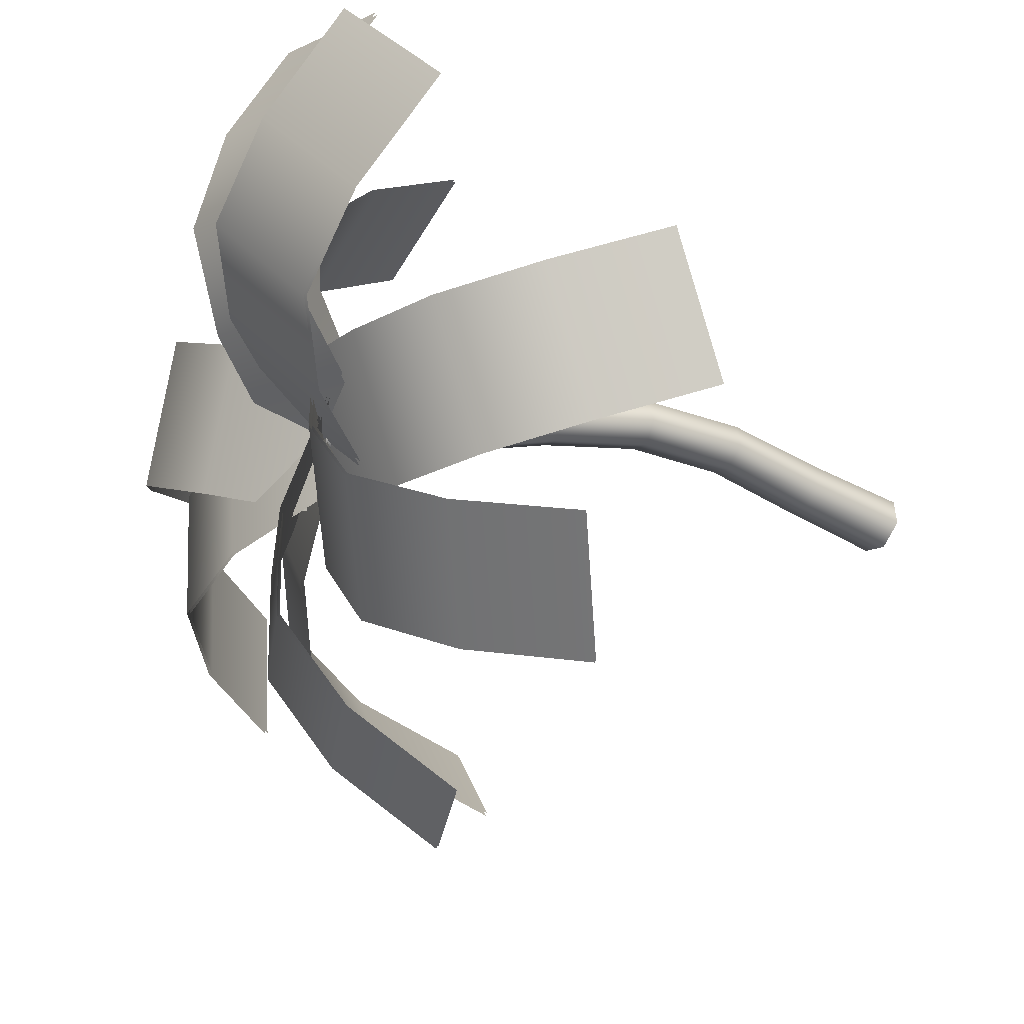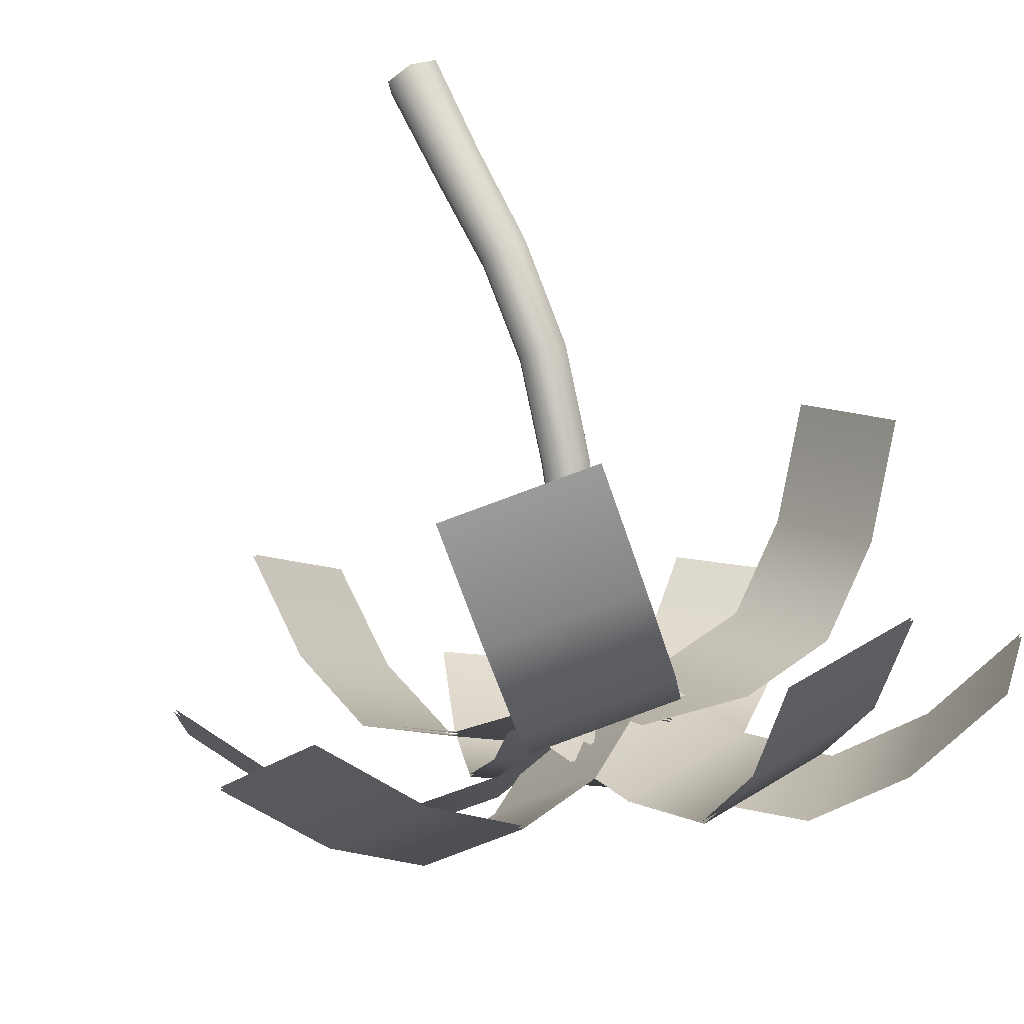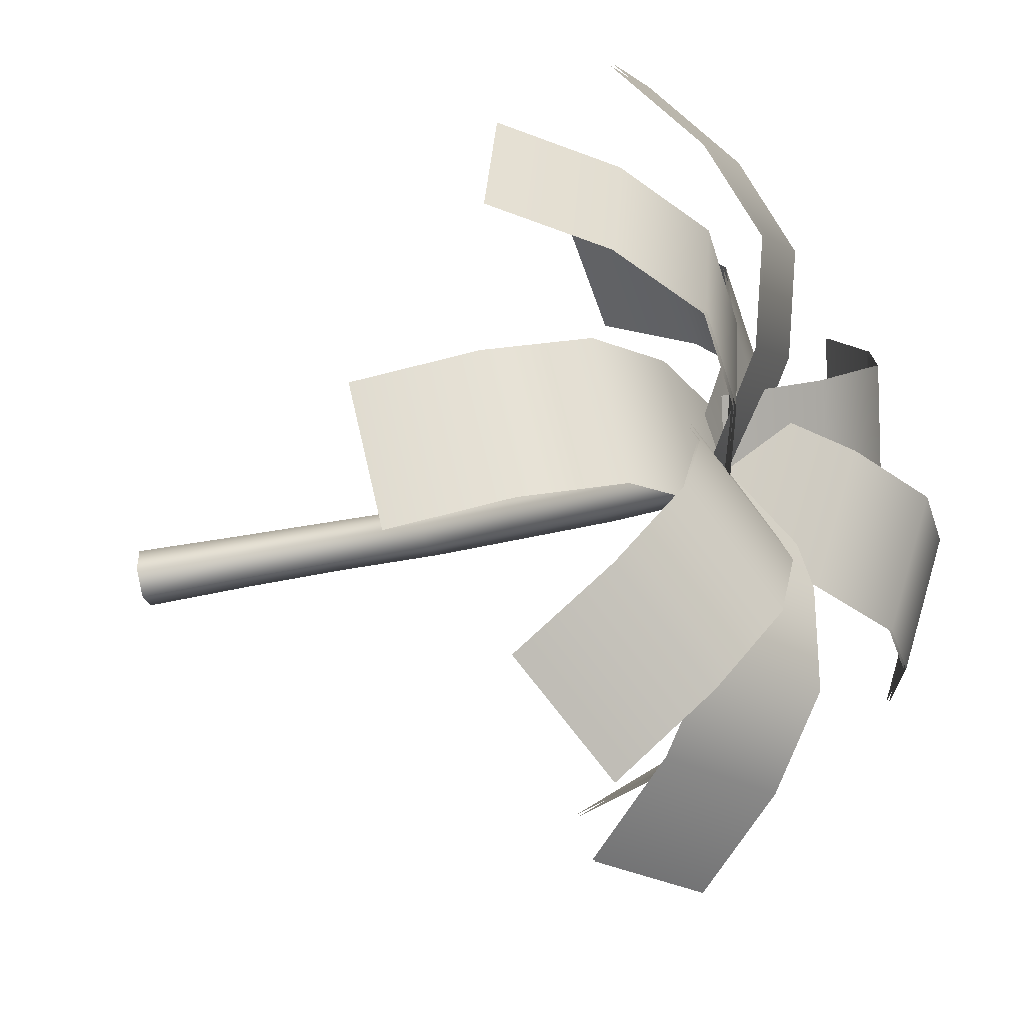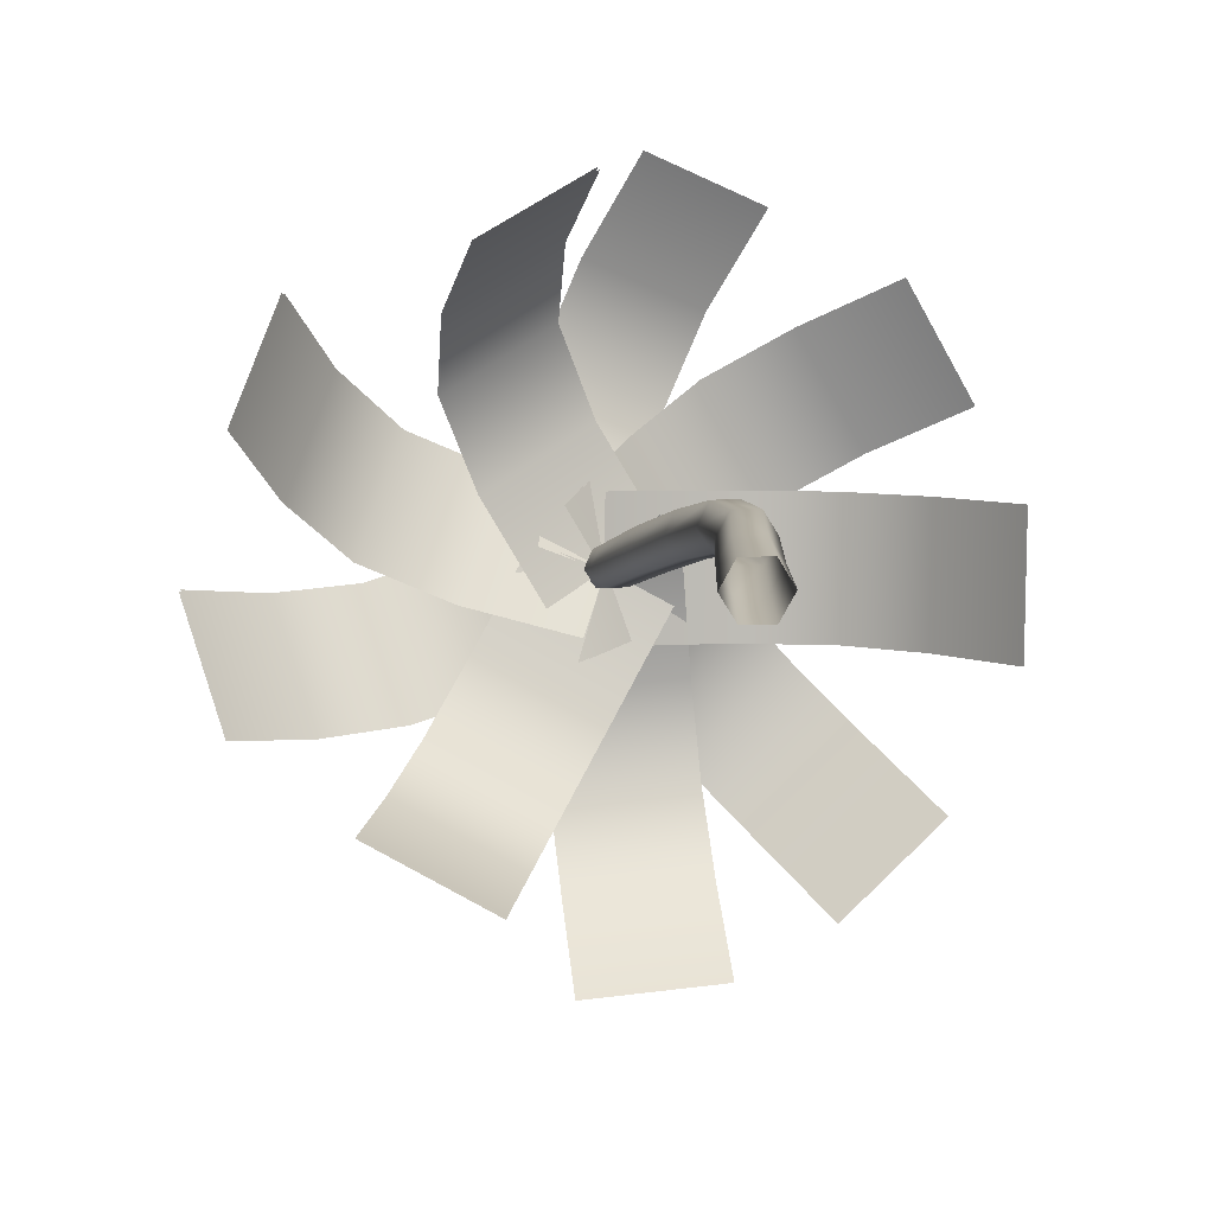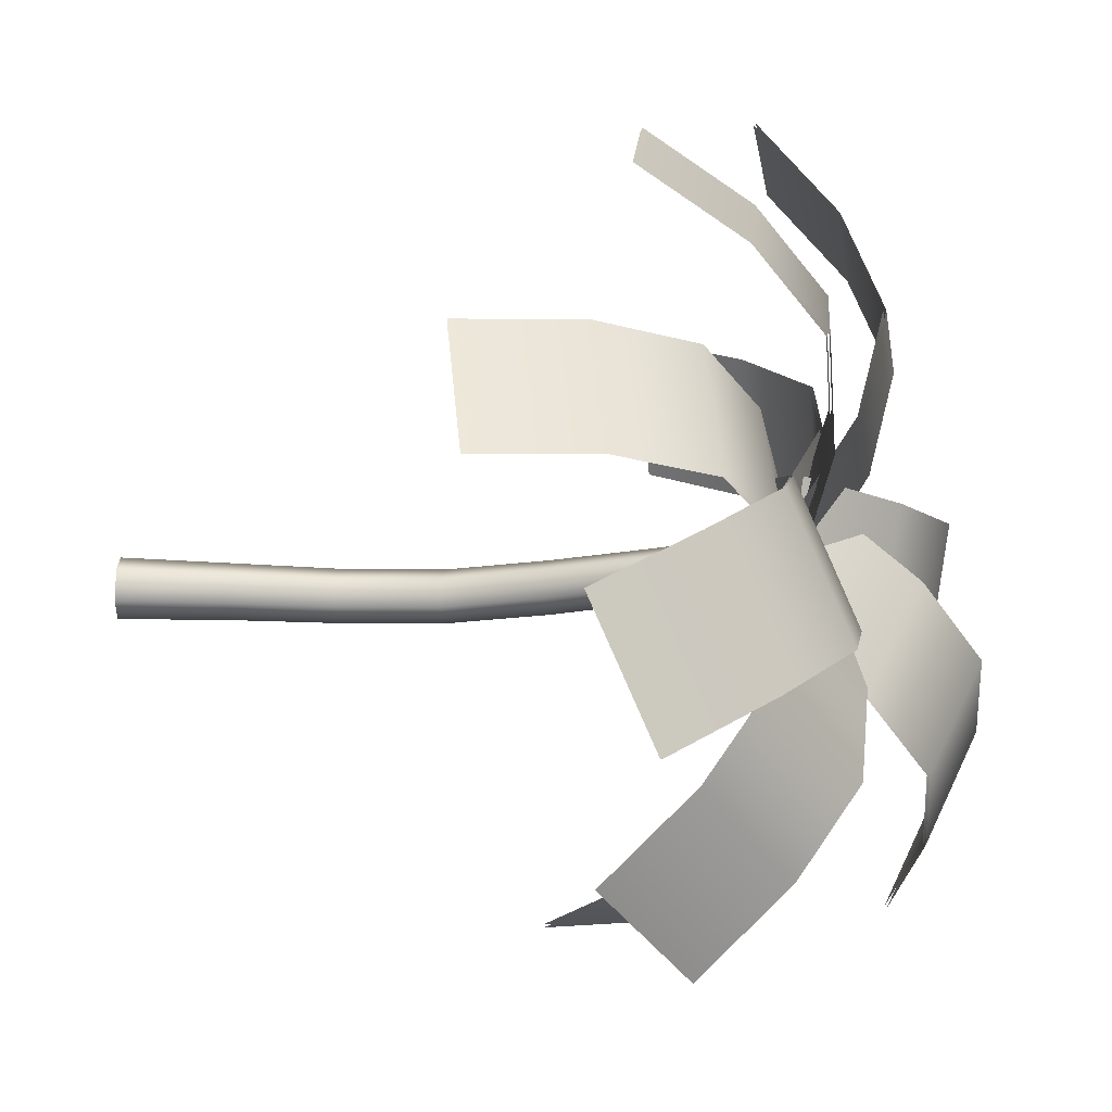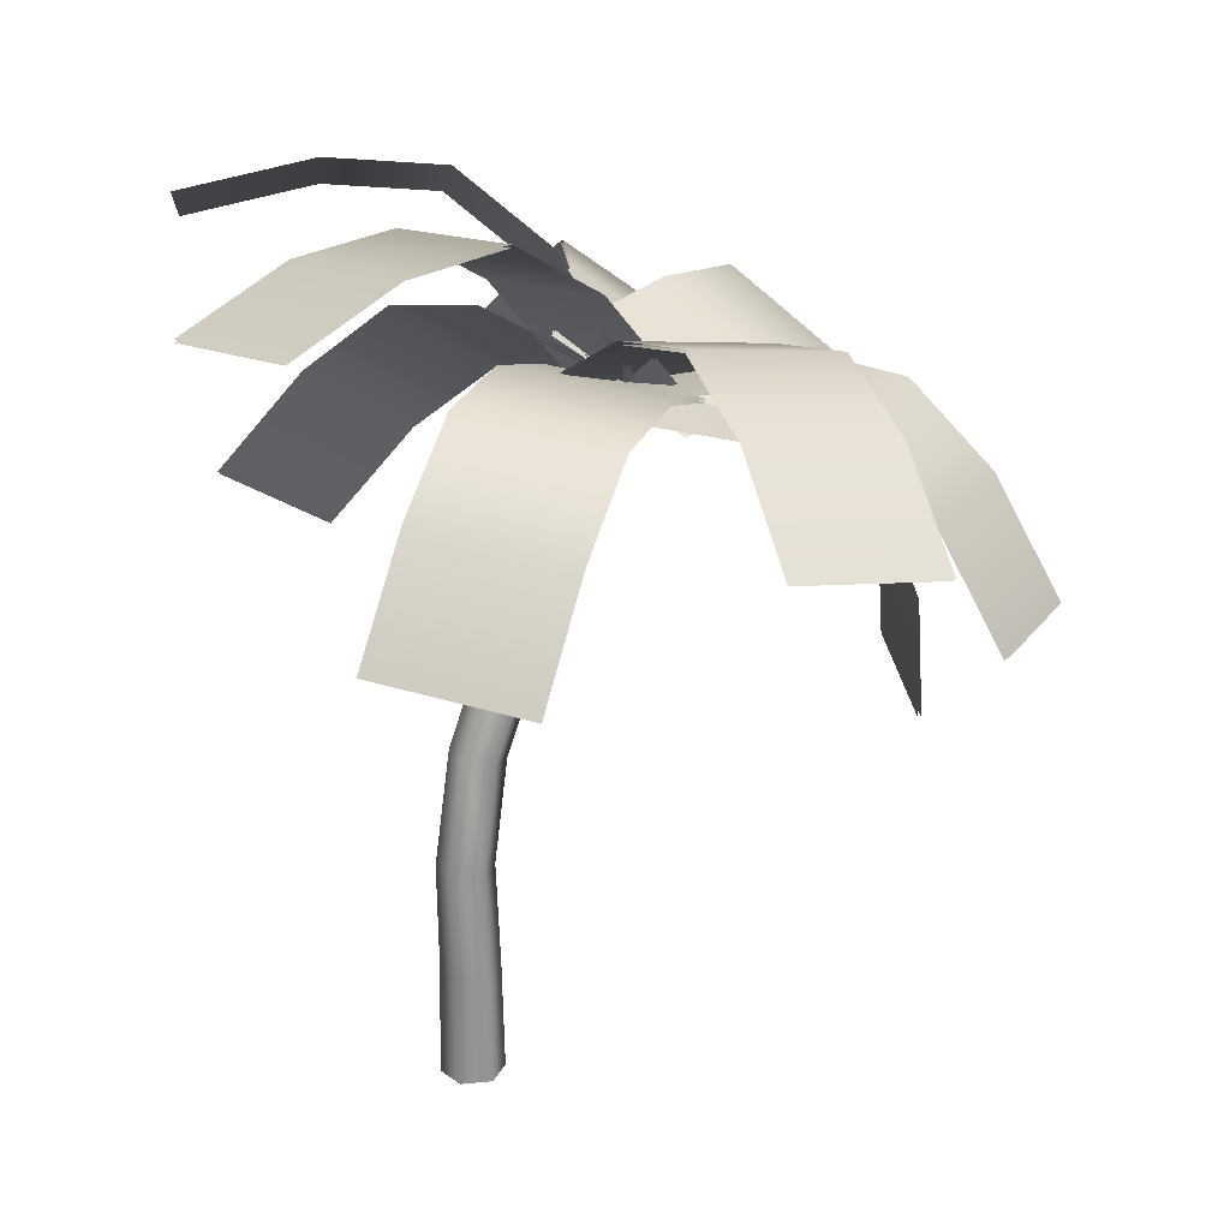
<metadata>
{"format":"obj","ext":"obj","renderer":"f3d","projection":"perspective","resolution":1024,"background":"white","views":[{"elev":-40.6,"azim":55.5,"up":"+Y"},{"elev":73.3,"azim":-25.0,"up":"+Y"},{"elev":-55.2,"azim":-78.2,"up":"+Y"},{"elev":-78.4,"azim":95.6,"up":"+Z"},{"elev":-71.4,"azim":-91.8,"up":"+Y"},{"elev":24.2,"azim":-155.4,"up":"+Z"}]}
</metadata>
<code>
o plant_pmat1
v -0.2506 -0.4539 2.142
v -0.2168 -0.4197 2.029
v -0.2248 -0.3437 2.053
v -0.2572 -0.3856 2.162
v -0.2953 -0.3063 2.045
v -0.3201 -0.3523 2.155
v -0.3579 -0.345 2.013
v -0.3763 -0.3875 2.128
v -0.3499 -0.421 1.989
v -0.3698 -0.4559 2.109
v -0.2794 -0.4584 1.997
v -0.3069 -0.4891 2.116
v -0.1112 -0.3002 1.712
v -0.1205 -0.2202 1.741
v -0.1957 -0.1807 1.733
v -0.2617 -0.2212 1.697
v -0.2524 -0.3011 1.669
v -0.1772 -0.3406 1.676
v -0.01643 -0.1754 1.394
v -0.02508 -0.09274 1.42
v -0.1023 -0.05298 1.414
v -0.1708 -0.09587 1.381
v -0.1621 -0.1785 1.355
v -0.08496 -0.2183 1.362
v 0.05906 -0.07863 1.059
v 0.05219 0.006893 1.076
v -0.02597 0.04596 1.073
v -0.09725 -0.000496 1.053
v -0.09037 -0.08602 1.036
v -0.01222 -0.1251 1.039
v 0.08597 -0.03237 0.7065
v 0.07981 0.05586 0.7113
v 0.000232 0.09477 0.7113
v -0.07319 0.04544 0.7065
v -0.06703 -0.04279 0.7017
v 0.01255 -0.0817 0.7017
v 0.08318 -0.04057 0.3529
v 0.07672 0.05175 0.3521
v -0.006463 0.09232 0.3525
v -0.08318 0.04057 0.3537
v -0.07672 -0.05175 0.3545
v 0.006463 -0.09232 0.3541
v 0.08988 -0.04383 0
v 0.0829 0.05593 0
v -0.006984 0.09976 0
v -0.08988 0.04383 0
v -0.0829 -0.05593 0
v 0.006984 -0.09976 0
v -0.0878 -0.5136 2.084
v -0.5404 -0.3124 2.153
v -0.3955 -0.09817 2.48
v 0.05706 -0.2994 2.412
v -0.2515 0.1597 2.675
v 0.2011 -0.04147 2.606
v -0.1086 0.4856 2.661
v 0.3439 0.2844 2.593
v 0.03348 0.85 2.53
v 0.486 0.6488 2.461
v -0.06686 -0.386 2.144
v -0.5613 -0.44 2.093
v -0.6176 -0.04708 2.222
v -0.1231 0.006955 2.273
v -0.6556 0.3043 2.218
v -0.1611 0.3584 2.269
v -0.6652 0.5912 2.008
v -0.1707 0.6452 2.058
v -0.6587 0.8414 1.679
v -0.1643 0.8954 1.73
v -0.1643 -0.2175 2.162
v -0.4638 -0.6085 2.075
v -0.7681 -0.4235 2.293
v -0.4686 -0.03262 2.38
v -1.05 -0.2254 2.373
v -0.7502 0.1655 2.459
v -1.296 -0.00675 2.238
v -0.9967 0.3842 2.325
v -1.523 0.2236 1.982
v -1.223 0.6145 2.068
v -0.3151 -0.1637 2.137
v -0.3131 -0.6623 2.1
v -0.7193 -0.6709 2.196
v -0.7212 -0.1723 2.233
v -1.071 -0.6698 2.163
v -1.073 -0.1712 2.199
v -1.339 -0.6538 1.928
v -1.341 -0.1551 1.965
v -1.558 -0.6291 1.58
v -1.56 -0.1305 1.616
v -0.4497 -0.205 2.09
v -0.1784 -0.6211 2.147
v -0.5116 -0.8519 2.047
v -0.7829 -0.4358 1.99
v -0.7491 -1.033 1.858
v -1.02 -0.6166 1.801
v -0.8376 -1.136 1.529
v -1.109 -0.7195 1.472
v -0.8417 -1.194 1.121
v -1.113 -0.7782 1.063
v -0.5312 -0.3529 2.01
v -0.09701 -0.4731 2.227
v -0.2355 -0.8621 2.289
v -0.6696 -0.7418 2.072
v -0.3047 -1.205 2.237
v -0.7388 -1.085 2.02
v -0.2661 -1.476 2.009
v -0.7002 -1.356 1.793
v -0.1663 -1.706 1.682
v -0.6005 -1.586 1.465
v -0.4965 -0.5008 1.972
v -0.1317 -0.3252 2.265
v -0.001116 -0.7152 2.336
v -0.3659 -0.8909 2.043
v 0.1727 -1.021 2.304
v -0.1922 -1.197 2.01
v 0.4136 -1.197 2.109
v 0.04881 -1.372 1.816
v 0.6928 -1.298 1.822
v 0.3279 -1.474 1.529
v -0.3937 -0.6043 1.979
v -0.2345 -0.2217 2.258
v 0.1424 -0.3989 2.286
v -0.01678 -0.7815 2.007
v 0.4775 -0.486 2.215
v 0.3183 -0.8686 1.935
v 0.7474 -0.4331 1.989
v 0.5882 -0.8157 1.709
v 0.9804 -0.3007 1.675
v 0.8212 -0.6833 1.395
v -0.196 -0.6101 2.02
v -0.4322 -0.216 2.217
v -0.179 -0.2302 2.549
v 0.05715 -0.6243 2.352
v 0.09663 -0.1718 2.762
v 0.3328 -0.5659 2.565
v 0.4073 -0.000532 2.792
v 0.6435 -0.3946 2.595
v 0.7379 0.2349 2.717
v 0.9741 -0.1592 2.52
v 0.9776 -0.1614 2.529
v 0.7414 0.2327 2.726
v 0.6459 -0.3976 2.604
v 0.4097 -0.003539 2.801
v 0.3313 -0.5709 2.573
v 0.09516 -0.1768 2.77
v 0.05199 -0.6302 2.357
v -0.1842 -0.2361 2.554
v -0.4384 -0.2219 2.222
v -0.2022 -0.616 2.024
v 0.8286 -0.6887 1.399
v 0.9878 -0.3061 1.678
v 0.5947 -0.8215 1.713
v 0.7539 -0.4389 1.993
v 0.3212 -0.8749 1.942
v 0.4804 -0.4922 2.222
v -0.01811 -0.7868 2.015
v 0.1411 -0.4042 2.294
v -0.2373 -0.2264 2.266
v -0.3965 -0.609 1.987
v 0.3289 -1.483 1.533
v 0.6937 -1.307 1.826
v 0.04882 -1.381 1.821
v 0.4137 -1.205 2.114
v -0.1951 -1.203 2.017
v 0.1697 -1.027 2.311
v -0.3713 -0.8929 2.051
v -0.006434 -0.7173 2.344
v -0.1376 -0.3258 2.273
v -0.5024 -0.5014 1.98
v -0.6046 -1.594 1.469
v -0.1705 -1.714 1.686
v -0.7047 -1.363 1.798
v -0.2706 -1.483 2.015
v -0.7436 -1.088 2.028
v -0.3095 -1.208 2.245
v -0.6737 -0.7407 2.08
v -0.2395 -0.8609 2.297
v -0.1006 -0.4705 2.236
v -0.5347 -0.3503 2.019
v -1.121 -0.7834 1.064
v -0.8499 -1.2 1.121
v -1.117 -0.7245 1.474
v -0.8457 -1.141 1.531
v -1.027 -0.6201 1.807
v -0.7557 -1.036 1.864
v -0.7866 -0.4371 1.999
v -0.5154 -0.8532 2.056
v -0.181 -0.6214 2.156
v -0.4523 -0.2053 2.099
v -1.568 -0.1309 1.621
v -1.566 -0.6296 1.585
v -1.348 -0.1556 1.971
v -1.346 -0.6542 1.935
v -1.077 -0.1718 2.208
v -1.075 -0.6705 2.172
v -0.7206 -0.173 2.242
v -0.7186 -0.6716 2.206
v -0.3109 -0.663 2.11
v -0.3128 -0.1644 2.146
v -1.229 0.6172 2.075
v -1.528 0.2263 1.989
v -1.002 0.3861 2.333
v -1.301 -0.004867 2.246
v -0.7519 0.1647 2.469
v -1.051 -0.2263 2.383
v -0.4665 -0.03611 2.388
v -0.7661 -0.427 2.302
v -0.4606 -0.6127 2.083
v -0.1611 -0.2218 2.17
v -0.1657 0.903 1.736
v -0.6601 0.849 1.685
v -0.1722 0.6519 2.065
v -0.6666 0.5979 2.014
v -0.1624 0.3613 2.278
v -0.6568 0.3073 2.227
v -0.1239 0.005387 2.283
v -0.6184 -0.04865 2.232
v -0.5619 -0.4431 2.102
v -0.06747 -0.3891 2.153
v 0.4885 0.6511 2.47
v 0.03589 0.8523 2.539
v 0.3458 0.2855 2.602
v -0.1067 0.4867 2.671
v 0.2012 -0.04439 2.615
v -0.2514 0.1568 2.684
v 0.05526 -0.3058 2.419
v -0.3973 -0.1046 2.487
v -0.5428 -0.3198 2.159
v -0.09018 -0.521 2.09
f 1 2 3 4
f 4 3 5 6
f 6 5 7 8
f 8 7 9 10
f 10 9 11 12
f 2 1 12 11
f 2 13 14 3
f 3 14 15 5
f 5 15 16 7
f 7 16 17 9
f 9 17 18 11
f 11 18 13 2
f 13 19 20 14
f 14 20 21 15
f 15 21 22 16
f 16 22 23 17
f 17 23 24 18
f 18 24 19 13
f 19 25 26 20
f 20 26 27 21
f 21 27 28 22
f 22 28 29 23
f 23 29 30 24
f 24 30 25 19
f 25 31 32 26
f 26 32 33 27
f 27 33 34 28
f 28 34 35 29
f 29 35 36 30
f 30 36 31 25
f 31 37 38 32
f 32 38 39 33
f 33 39 40 34
f 34 40 41 35
f 35 41 42 36
f 36 42 37 31
f 37 43 44 38
f 38 44 45 39
f 39 45 46 40
f 40 46 47 41
f 41 47 48 42
f 42 48 43 37
f 49 50 51 52
f 52 51 53 54
f 54 53 55 56
f 56 55 57 58
f 59 60 61 62
f 62 61 63 64
f 64 63 65 66
f 66 65 67 68
f 69 70 71 72
f 72 71 73 74
f 74 73 75 76
f 76 75 77 78
f 79 80 81 82
f 82 81 83 84
f 84 83 85 86
f 86 85 87 88
f 89 90 91 92
f 92 91 93 94
f 94 93 95 96
f 96 95 97 98
f 99 100 101 102
f 102 101 103 104
f 104 103 105 106
f 106 105 107 108
f 109 110 111 112
f 112 111 113 114
f 114 113 115 116
f 116 115 117 118
f 119 120 121 122
f 122 121 123 124
f 124 123 125 126
f 126 125 127 128
f 129 130 131 132
f 132 131 133 134
f 134 133 135 136
f 136 135 137 138
f 141 139 140 142
f 143 141 142 144
f 145 143 144 146
f 148 145 146 147
f 151 149 150 152
f 153 151 152 154
f 155 153 154 156
f 158 155 156 157
f 161 159 160 162
f 163 161 162 164
f 165 163 164 166
f 168 165 166 167
f 171 169 170 172
f 173 171 172 174
f 175 173 174 176
f 178 175 176 177
f 181 179 180 182
f 183 181 182 184
f 185 183 184 186
f 188 185 186 187
f 191 189 190 192
f 193 191 192 194
f 195 193 194 196
f 198 195 196 197
f 201 199 200 202
f 203 201 202 204
f 205 203 204 206
f 208 205 206 207
f 211 209 210 212
f 213 211 212 214
f 215 213 214 216
f 218 215 216 217
f 221 219 220 222
f 223 221 222 224
f 225 223 224 226
f 228 225 226 227

</code>
